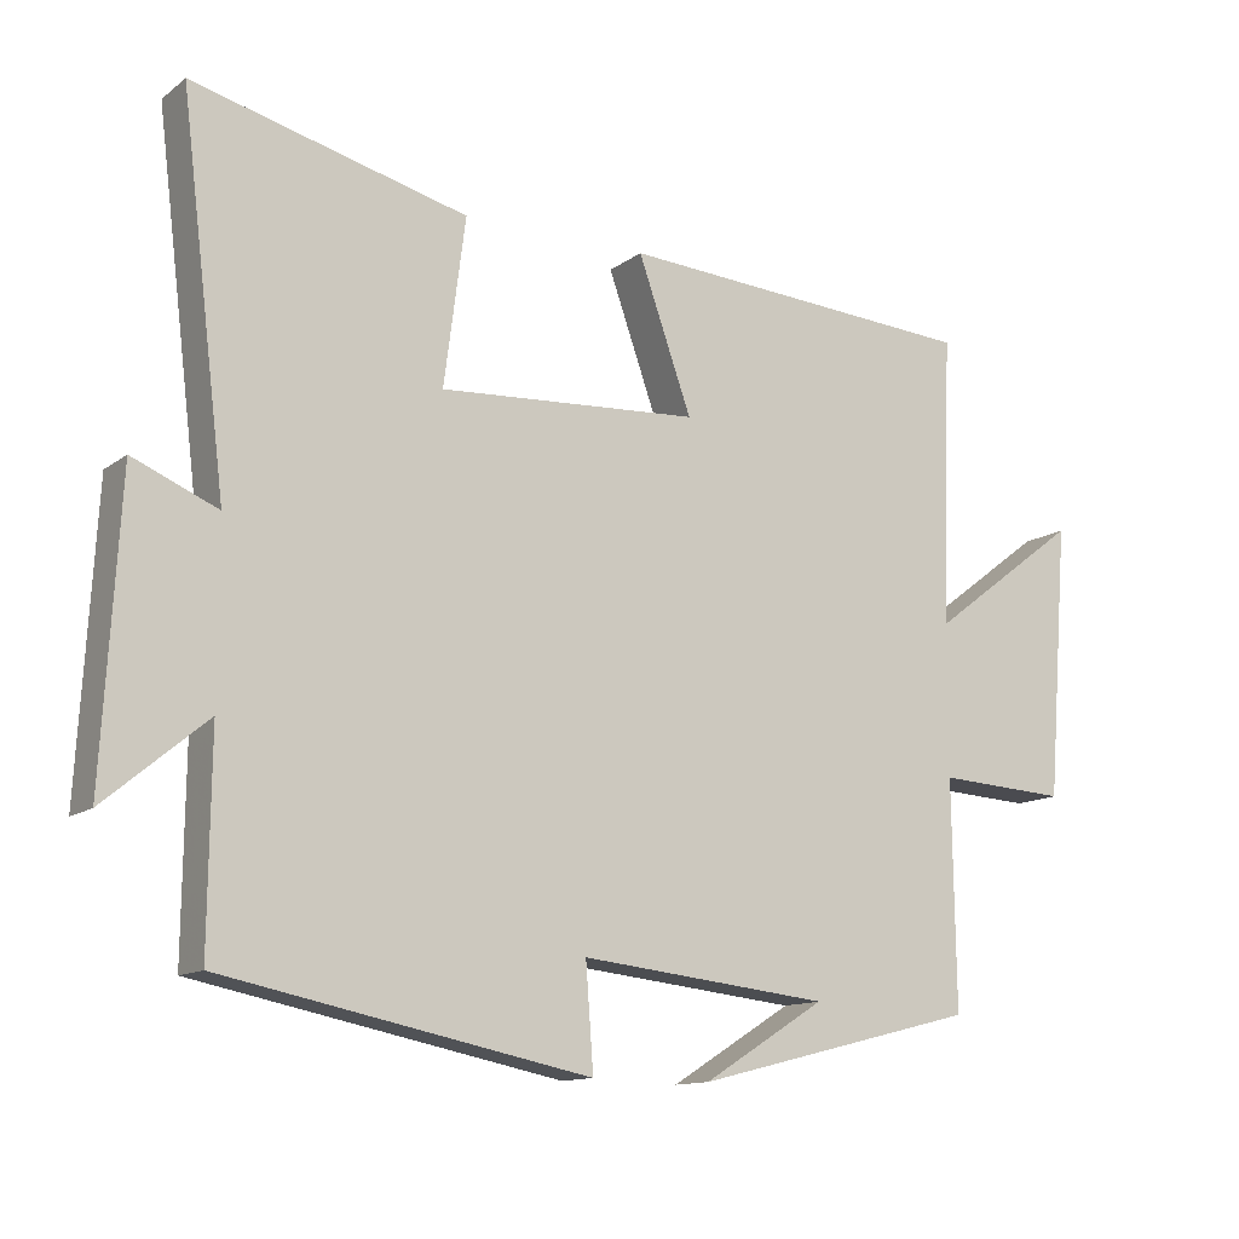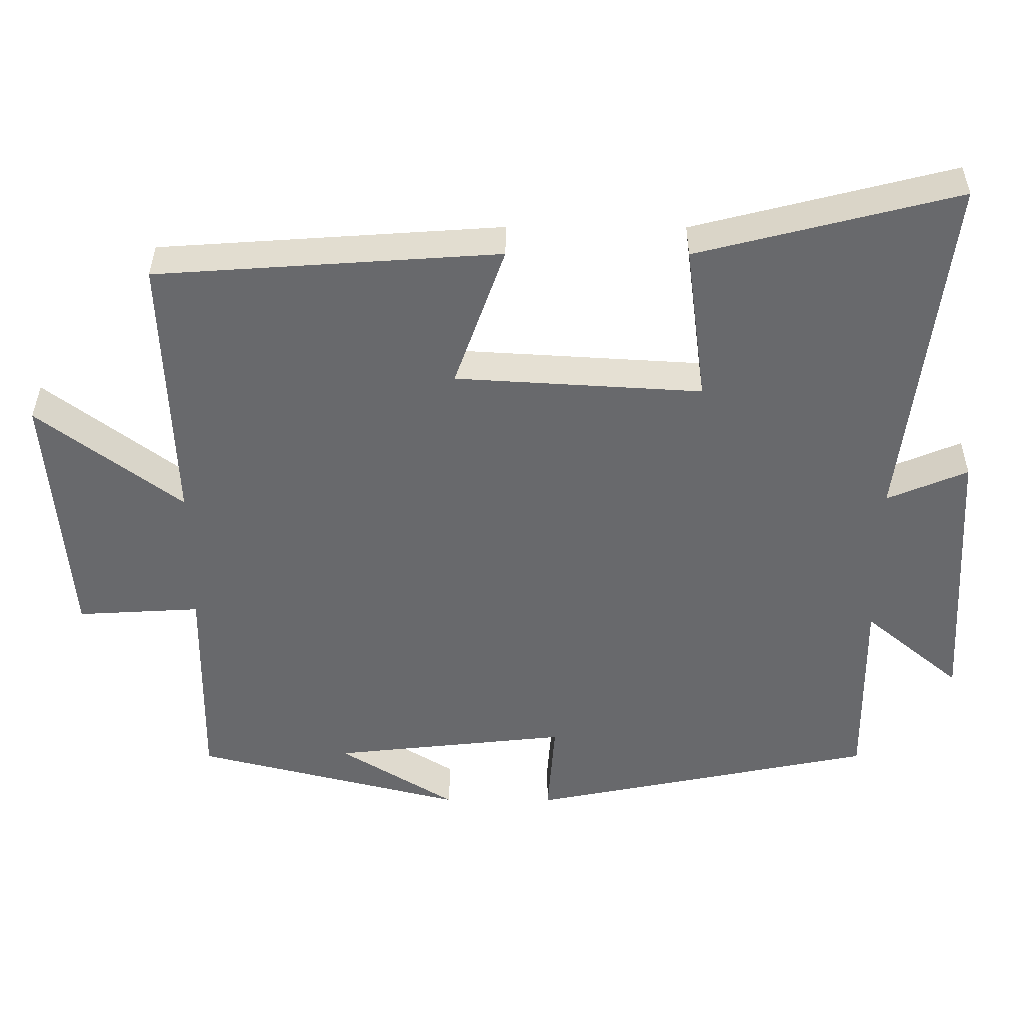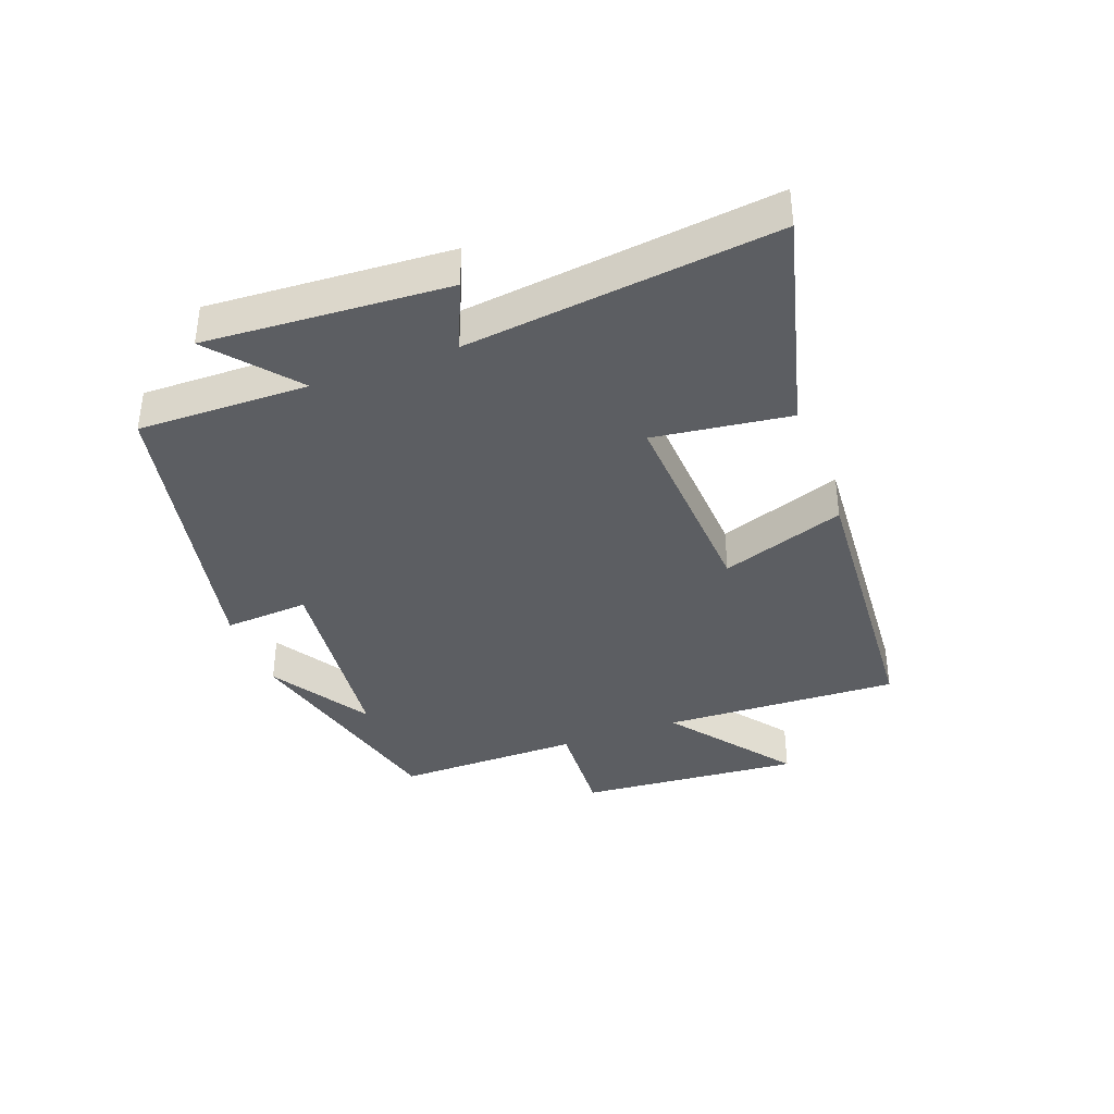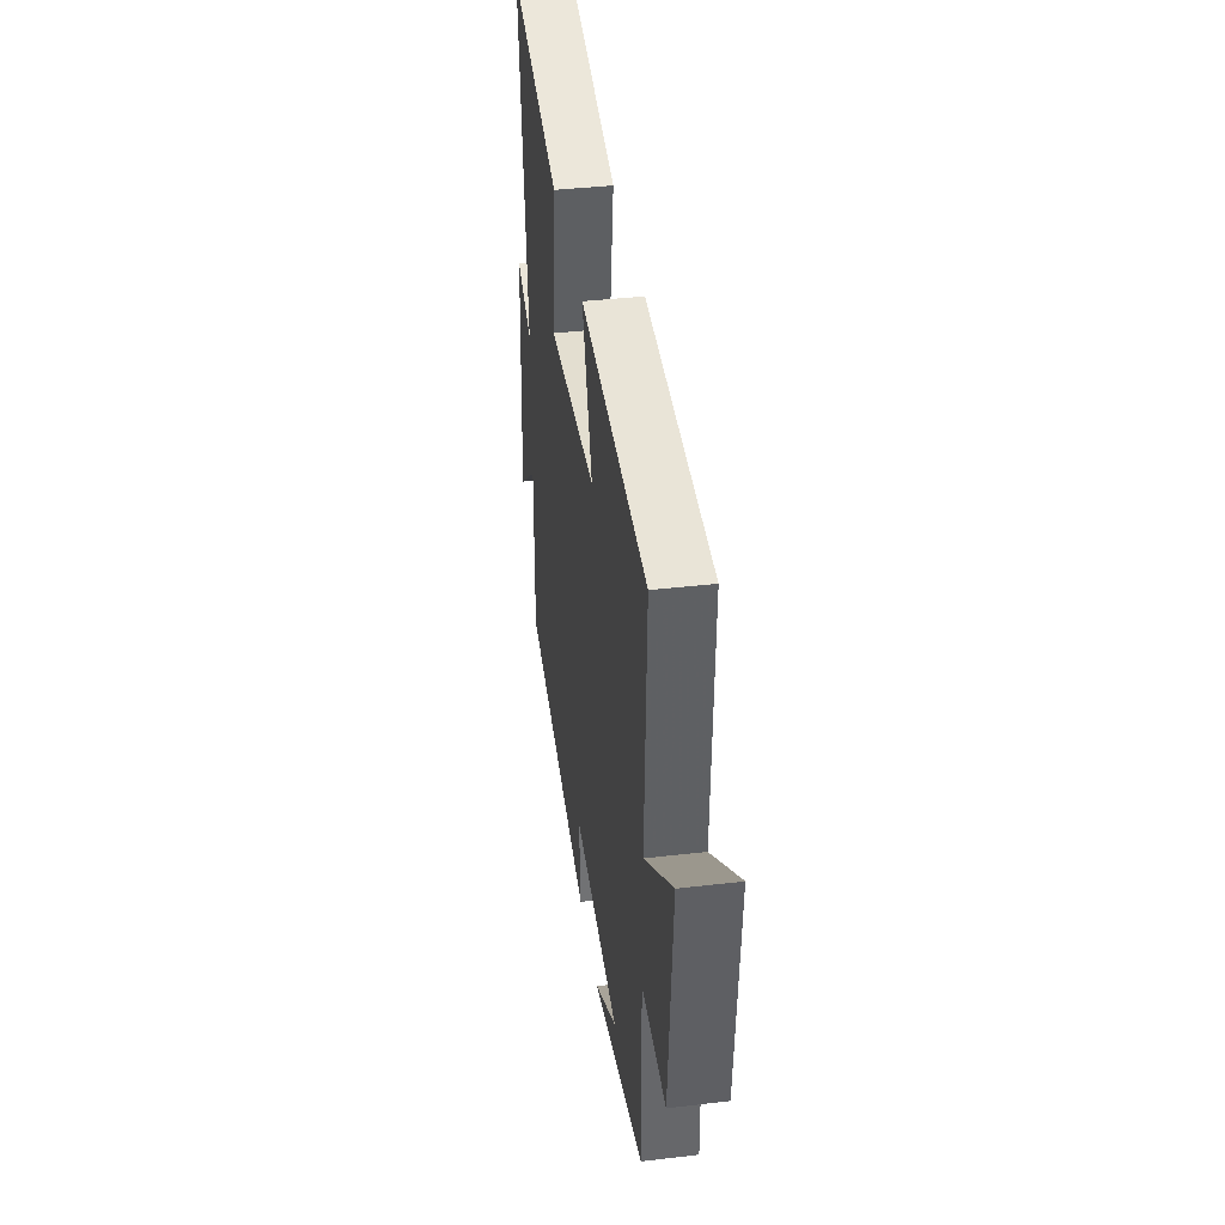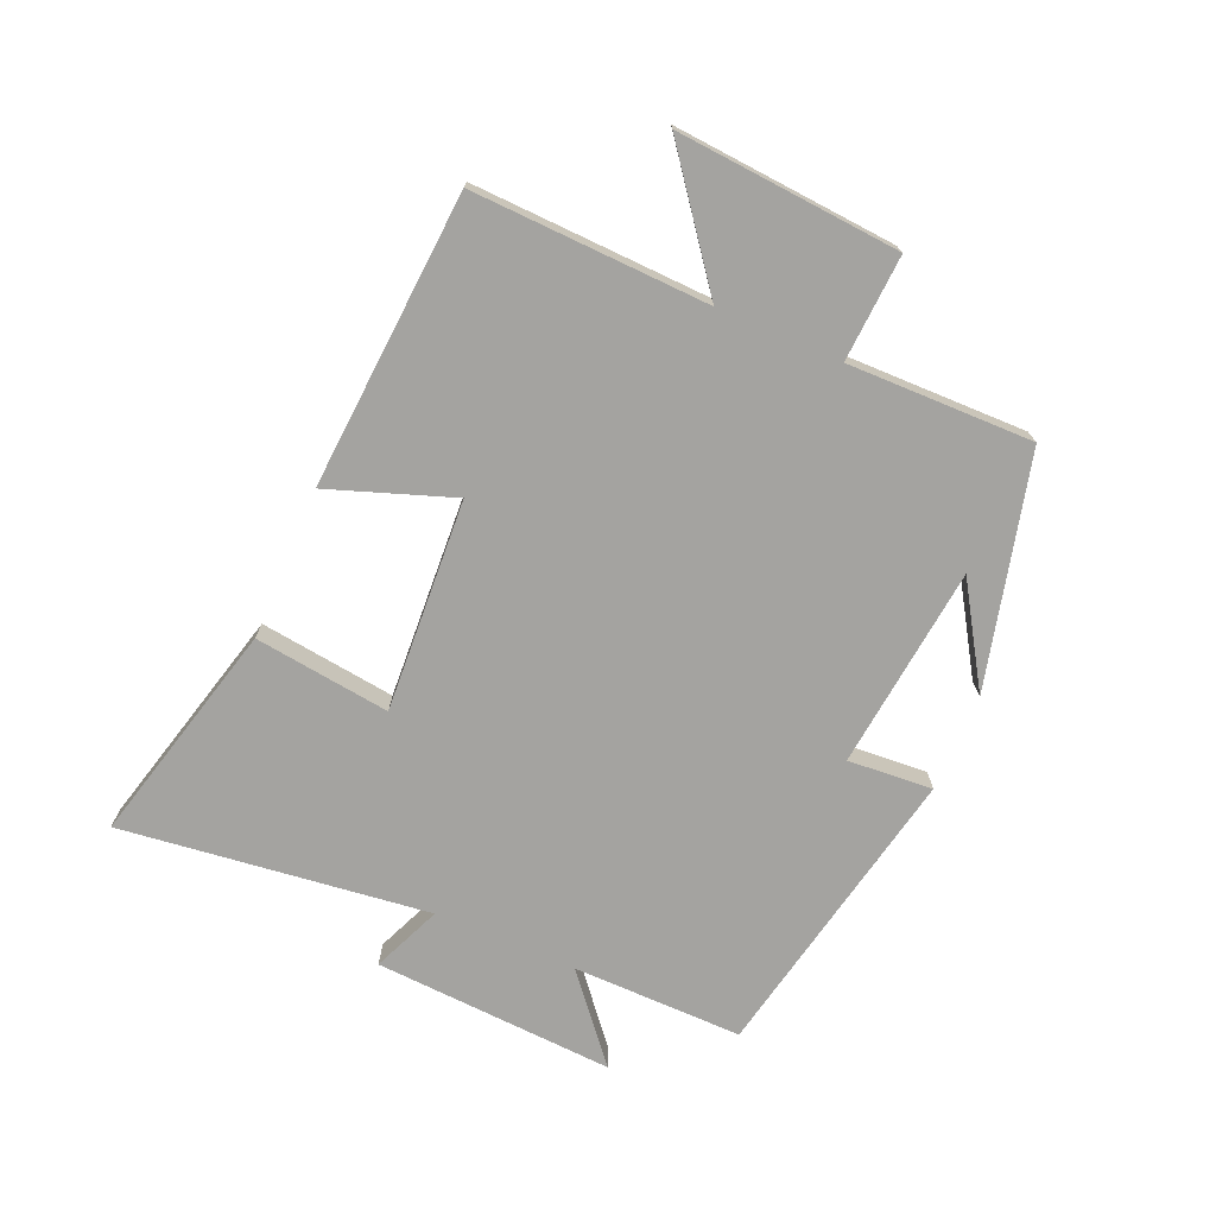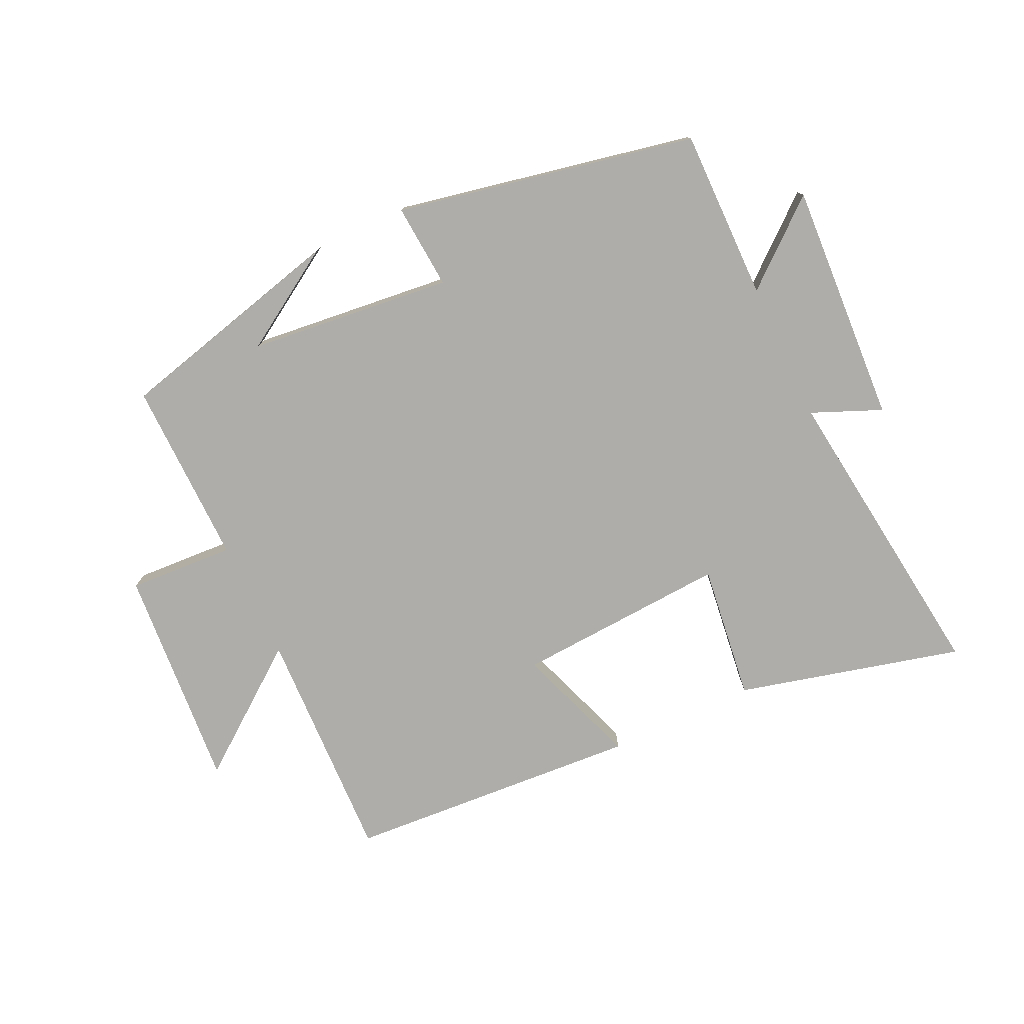
<metadata>
{"format":"obj","ext":"obj","renderer":"f3d","projection":"perspective","resolution":1024,"background":"white","views":[{"elev":-12.6,"azim":-31.6,"up":"+Z"},{"elev":37.3,"azim":-179.7,"up":"+Z"},{"elev":-37.8,"azim":-69.7,"up":"+Y"},{"elev":39.2,"azim":81.7,"up":"+Z"},{"elev":-73.0,"azim":66.7,"up":"+Y"},{"elev":-77.1,"azim":-154.7,"up":"+Y"}]}
</metadata>
<code>
v -0.503 0.07 -0.402
v -0.5 0.07 -0.129
v -0.633 0.07 -0.24
v -0.611 0.07 0.146
v -0.5 0.07 0.099
v -0.56 0.07 0.592
v -0.201 0.07 0.5
v -0.229 0.07 0.282
v 0.111 0.07 0.302
v 0.041 0.07 0.5
v 0.514 0.07 0.467
v 0.5 0.07 0.088
v 0.698 0.07 0.238
v 0.67 0.07 -0.12
v 0.5 0.07 -0.11
v 0.504 0.07 -0.407
v 0.132 0.07 -0.5
v 0.292 0.07 -0.4
v -0.034 0.07 -0.364
v -0.024 0.07 -0.5
v -0.503 0 -0.402
v -0.5 0 -0.129
v -0.633 0 -0.24
v -0.611 0 0.146
v -0.5 0 0.099
v -0.56 0 0.592
v -0.201 0 0.5
v -0.229 0 0.282
v 0.111 0 0.302
v 0.041 0 0.5
v 0.514 0 0.467
v 0.5 0 0.088
v 0.698 0 0.238
v 0.67 0 -0.12
v 0.5 0 -0.11
v 0.504 0 -0.407
v 0.132 0 -0.5
v 0.292 0 -0.4
v -0.034 0 -0.364
v -0.024 0 -0.5
f 19 20 1 2
f 18 19 2
f 16 17 18
f 15 16 18 2
f 12 13 14 15
f 12 15 2
f 9 10 11 12
f 8 9 12 2
f 5 6 7 8
f 5 8 2 3
f 3 4 5
f 22 21 40 39
f 22 39 38
f 38 37 36
f 22 38 36 35
f 35 34 33 32
f 22 35 32
f 32 31 30 29
f 22 32 29 28
f 28 27 26 25
f 23 22 28 25
f 25 24 23
f 1 21 22 2
f 2 22 23 3
f 3 23 24 4
f 4 24 25 5
f 5 25 26 6
f 6 26 27 7
f 7 27 28 8
f 8 28 29 9
f 9 29 30 10
f 10 30 31 11
f 11 31 32 12
f 12 32 33 13
f 13 33 34 14
f 14 34 35 15
f 15 35 36 16
f 16 36 37 17
f 17 37 38 18
f 18 38 39 19
f 19 39 40 20
f 20 40 21 1

</code>
